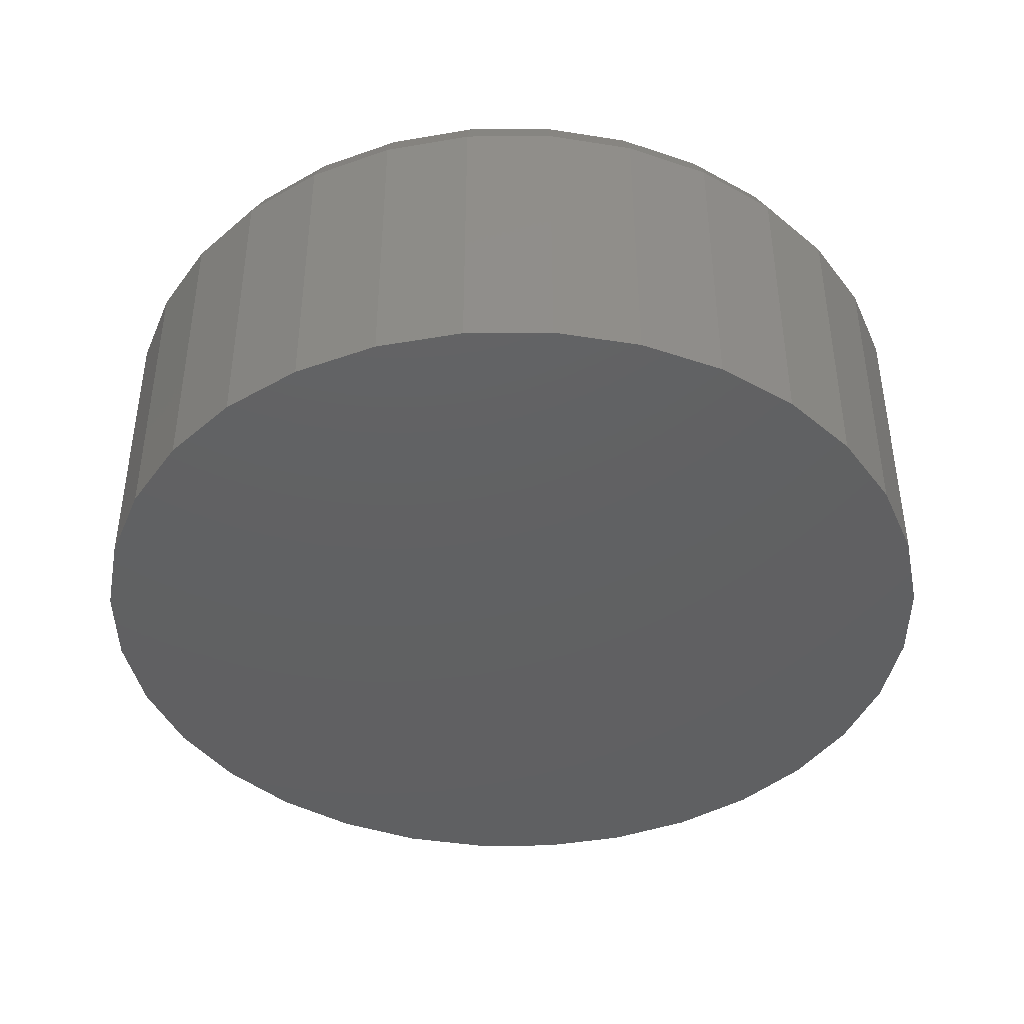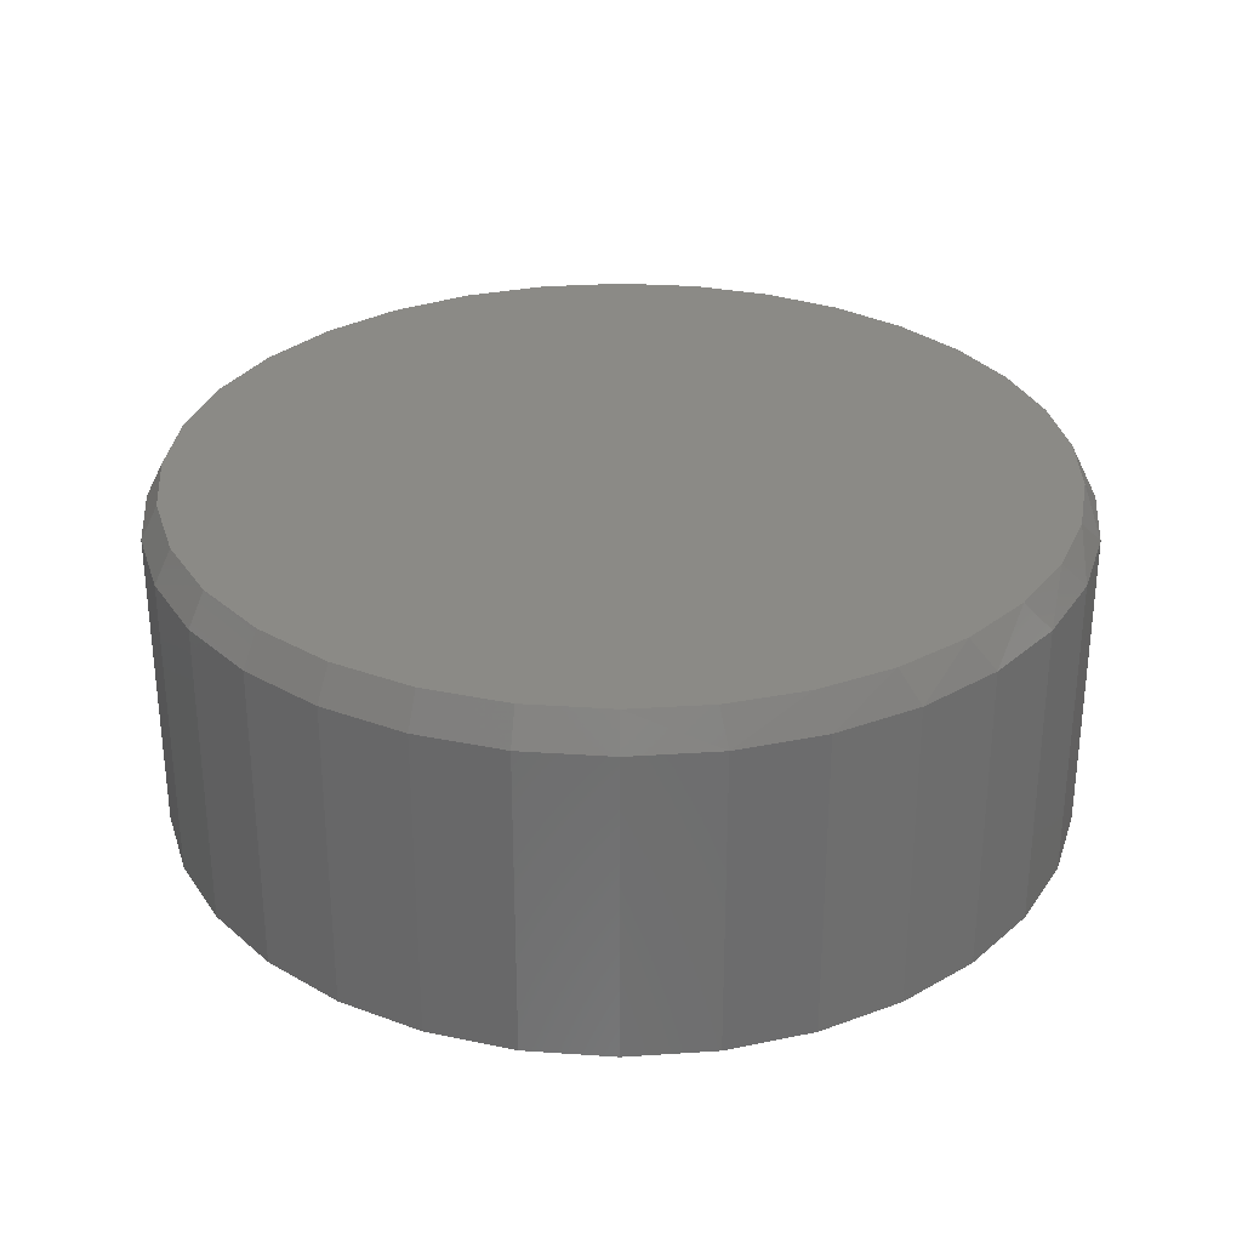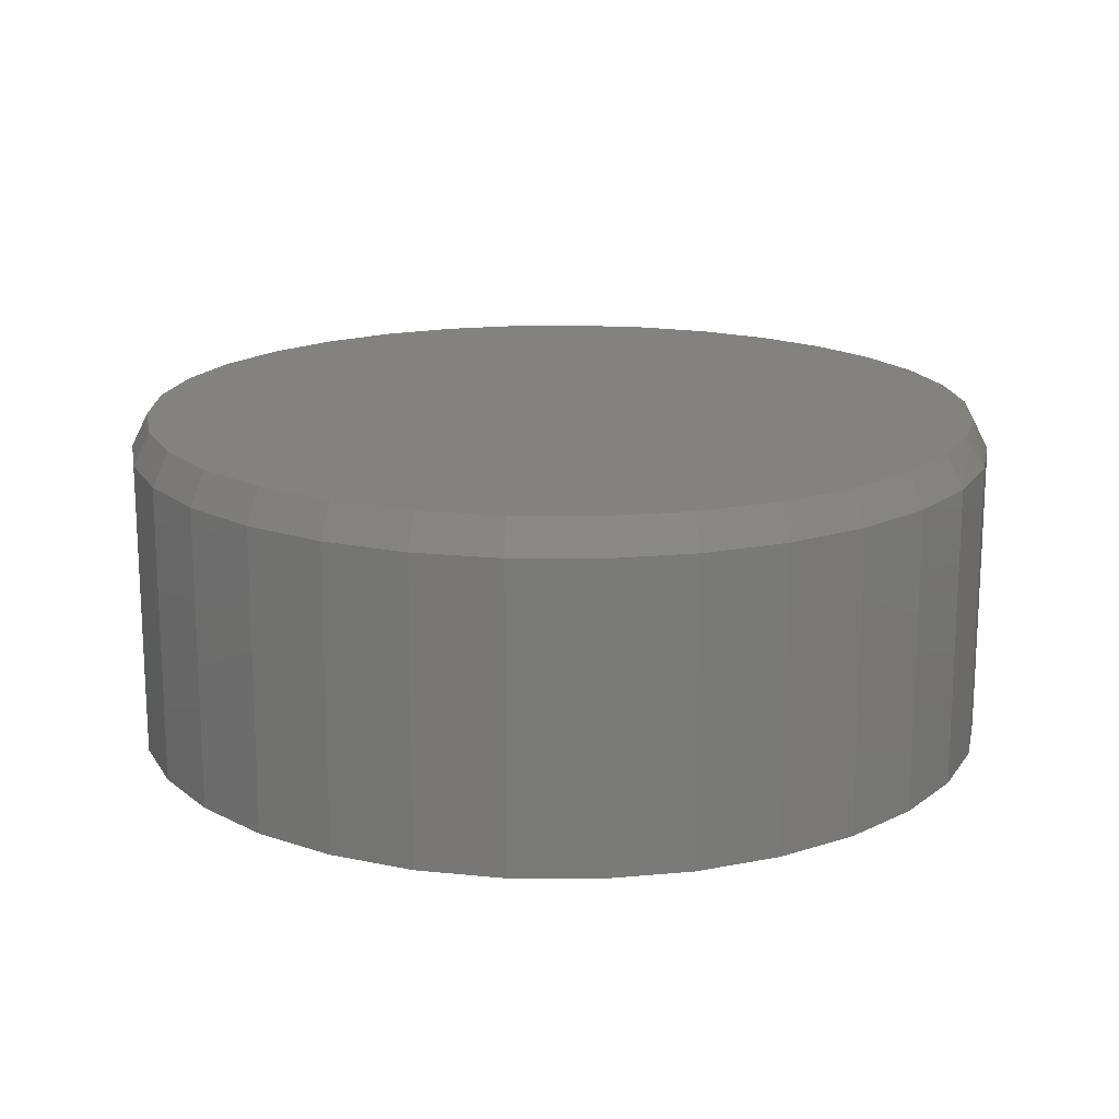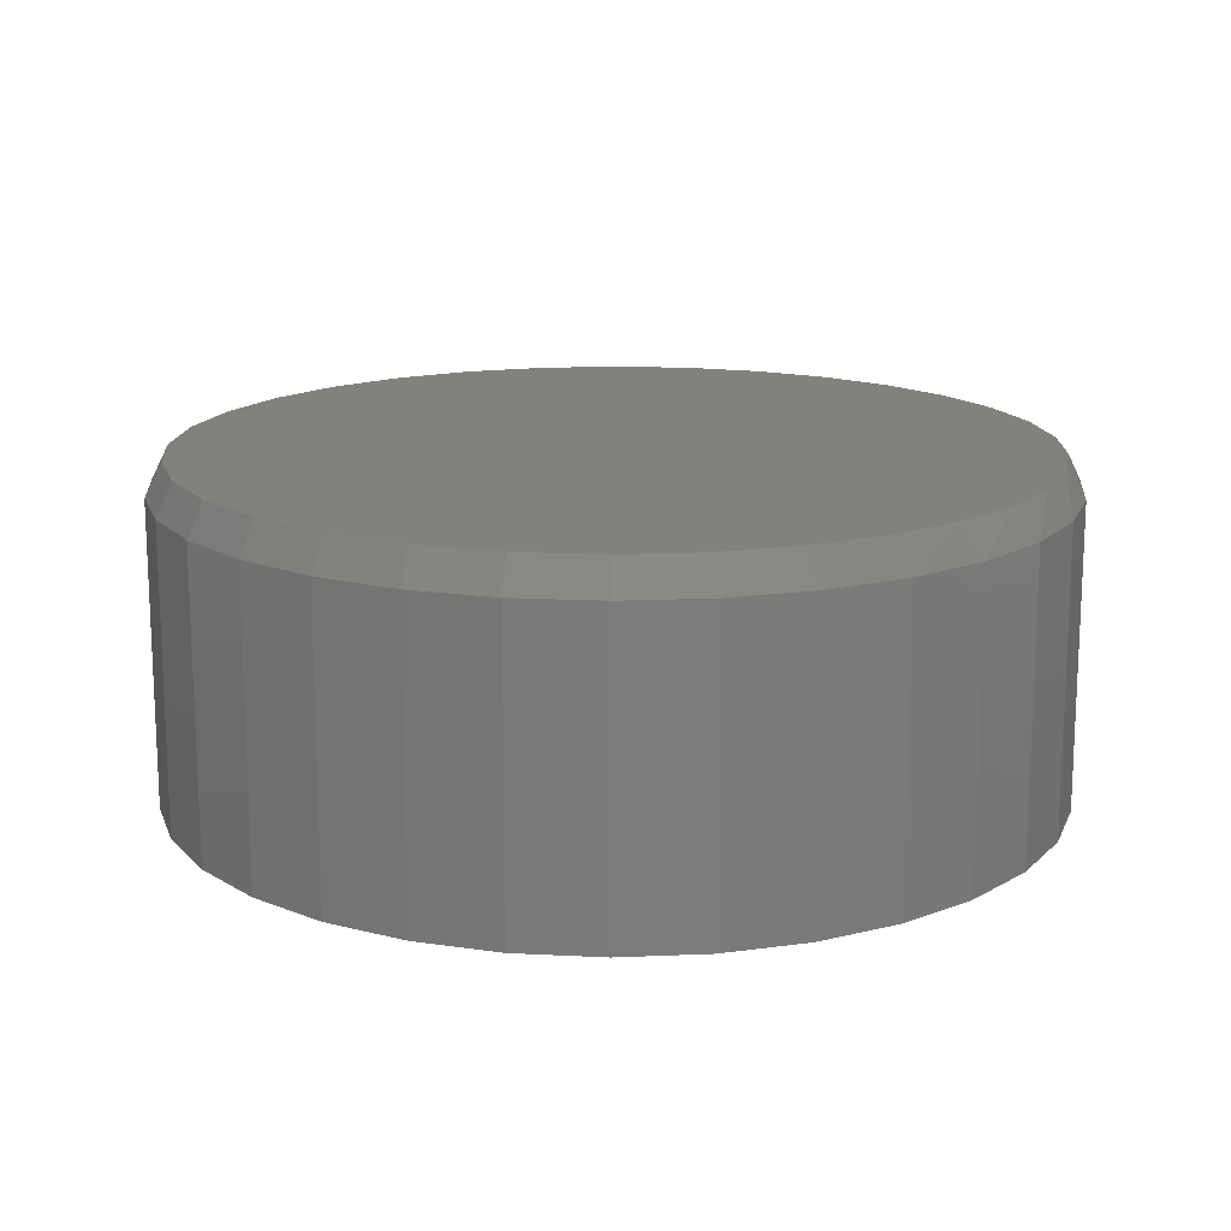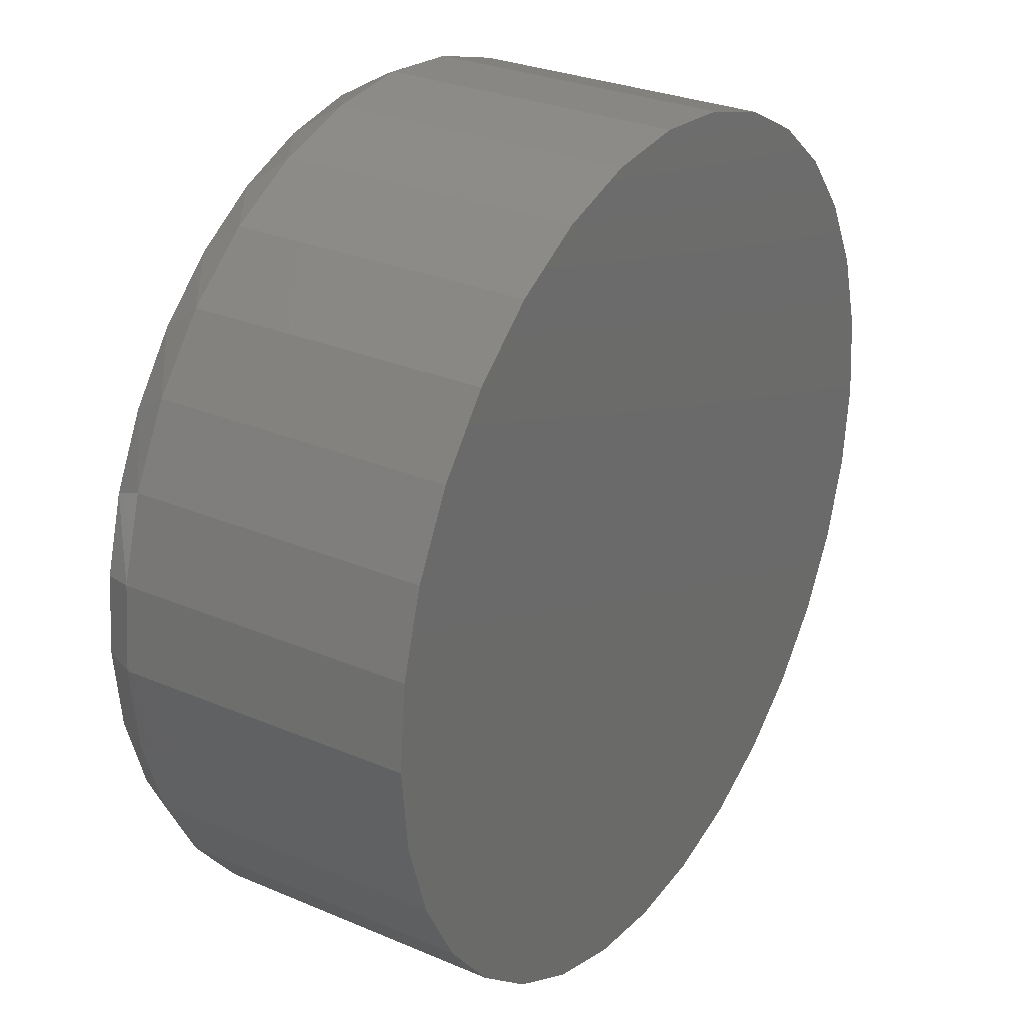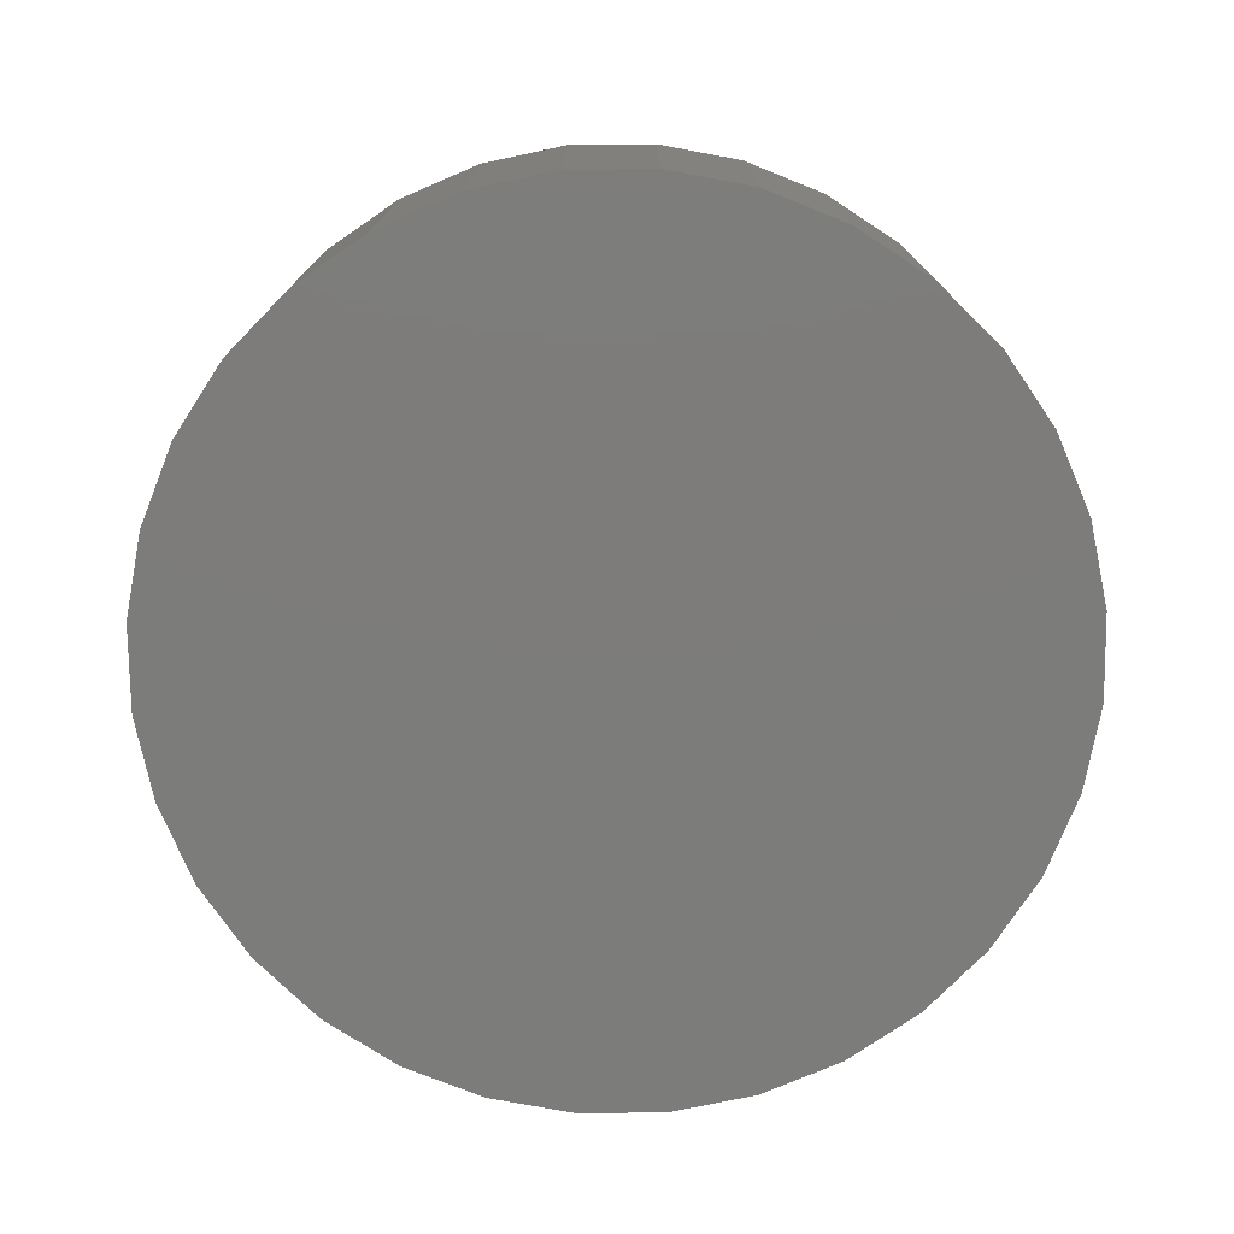
<metadata>
{"format":"stl","ext":"stl","renderer":"f3d","projection":"perspective","resolution":1024,"background":"white","views":[{"elev":-42.3,"azim":-16.4,"up":"+Z"},{"elev":30.3,"azim":90.1,"up":"+Z"},{"elev":16.9,"azim":40.0,"up":"+Z"},{"elev":15.5,"azim":90.5,"up":"+Z"},{"elev":28.8,"azim":122.4,"up":"+Y"},{"elev":-75.7,"azim":-151.2,"up":"+Z"}]}
</metadata>
<code>
# stl→obj: 97 verts, 190 faces
v 0.5156 0.3907 0
v 0.4791 0.3907 0
v 0.4433 0.384 0
v 0.5514 0.384 0
v 0.4094 0.3708 0
v 0.5854 0.3708 0
v 0.5729 0.01166 0
v 0.4588 0.0004222 0
v 0.5359 0.0004222 0
v 0.4974 -0.003372 0
v 0.6164 0.3516 0
v 0.3784 0.3516 0
v 0.6433 0.3271 0
v 0.3515 0.3271 0
v 0.6652 0.298 0
v 0.3295 0.298 0
v 0.6815 0.2654 0
v 0.3133 0.2654 0
v 0.6915 0.2304 0
v 0.3033 0.2304 0
v 0.6948 0.1941 0
v 0.2999 0.1941 0
v 0.691 0.1556 0
v 0.3037 0.1556 0
v 0.6798 0.1185 0
v 0.3149 0.1185 0
v 0.6615 0.08438 0
v 0.3332 0.08438 0
v 0.637 0.05446 0
v 0.3577 0.05446 0
v 0.6071 0.0299 0
v 0.3877 0.0299 0
v 0.4218 0.01166 0
v 0.7026 0.1941 -0.1562
v 0.7026 0.1941 -0.01562
v 0.6987 0.154 -0.1562
v 0.6987 0.154 -0.01562
v 0.687 0.1155 -0.1562
v 0.687 0.1155 -0.01562
v 0.668 0.08004 -0.1562
v 0.668 0.08004 -0.01562
v 0.6425 0.04894 -0.1562
v 0.6425 0.04894 -0.01562
v 0.6114 0.02341 -0.1562
v 0.6114 0.02341 -0.01562
v 0.5759 0.004441 -0.1562
v 0.5759 0.004441 -0.01562
v 0.5374 -0.00724 -0.1562
v 0.5374 -0.00724 -0.01562
v 0.4974 -0.01118 -0.1562
v 0.4974 -0.01118 -0.01562
v 0.4573 -0.00724 -0.1562
v 0.4573 -0.00724 -0.01562
v 0.4188 0.004441 -0.1562
v 0.4188 0.004441 -0.01562
v 0.3833 0.02341 -0.1562
v 0.3833 0.02341 -0.01562
v 0.3522 0.04894 -0.1562
v 0.3522 0.04894 -0.01562
v 0.3267 0.08004 -0.1562
v 0.3267 0.08004 -0.01562
v 0.3077 0.1155 -0.1562
v 0.3077 0.1155 -0.01562
v 0.296 0.154 -0.1562
v 0.296 0.154 -0.01562
v 0.2921 0.1941 -0.1562
v 0.2921 0.1941 -0.01562
v 0.296 0.2341 -0.1562
v 0.296 0.2341 -0.01562
v 0.3077 0.2726 -0.1562
v 0.3077 0.2726 -0.01562
v 0.3267 0.3081 -0.1562
v 0.3267 0.3081 -0.01562
v 0.3522 0.3392 -0.1562
v 0.3522 0.3392 -0.01562
v 0.3833 0.3647 -0.1562
v 0.3833 0.3647 -0.01562
v 0.4188 0.3837 -0.1562
v 0.4188 0.3837 -0.01562
v 0.4573 0.3954 -0.1562
v 0.4573 0.3954 -0.01562
v 0.4974 0.3993 -0.1562
v 0.4974 0.3993 -0.01562
v 0.5374 0.3954 -0.1562
v 0.5374 0.3954 -0.01562
v 0.5759 0.3837 -0.1562
v 0.5759 0.3837 -0.01562
v 0.6114 0.3647 -0.1562
v 0.6114 0.3647 -0.01562
v 0.6425 0.3392 -0.1562
v 0.6425 0.3392 -0.01562
v 0.668 0.3081 -0.1562
v 0.668 0.3081 -0.01562
v 0.687 0.2726 -0.1562
v 0.687 0.2726 -0.01562
v 0.6987 0.2341 -0.1562
v 0.6987 0.2341 -0.01562
f 1 2 3
f 1 3 4
f 4 3 5
f 4 5 6
f 7 8 9
f 9 8 10
f 6 5 11
f 11 5 12
f 11 12 13
f 13 12 14
f 13 14 15
f 15 14 16
f 15 16 17
f 17 16 18
f 17 18 19
f 19 18 20
f 19 20 21
f 21 20 22
f 21 22 23
f 23 22 24
f 23 24 25
f 25 24 26
f 25 26 27
f 27 26 28
f 27 28 29
f 29 28 30
f 29 30 31
f 31 30 32
f 31 32 7
f 7 32 33
f 7 33 8
f 34 35 36
f 36 35 37
f 36 37 38
f 38 37 39
f 38 39 40
f 40 39 41
f 40 41 42
f 42 41 43
f 42 43 44
f 44 43 45
f 44 45 46
f 46 45 47
f 46 47 48
f 48 47 49
f 48 49 50
f 50 49 51
f 50 51 52
f 52 51 53
f 52 53 54
f 54 53 55
f 54 55 56
f 56 55 57
f 56 57 58
f 58 57 59
f 58 59 60
f 60 59 61
f 60 61 62
f 62 61 63
f 62 63 64
f 64 63 65
f 64 65 66
f 66 65 67
f 66 67 68
f 68 67 69
f 68 69 70
f 70 69 71
f 70 71 72
f 72 71 73
f 72 73 74
f 74 73 75
f 74 75 76
f 76 75 77
f 76 77 78
f 78 77 79
f 78 79 80
f 80 79 81
f 80 81 82
f 82 81 83
f 82 83 84
f 84 83 85
f 84 85 86
f 86 85 87
f 86 87 88
f 88 87 89
f 88 89 90
f 90 89 91
f 90 91 92
f 92 91 93
f 92 93 94
f 94 93 95
f 94 95 96
f 96 95 97
f 96 97 34
f 34 97 35
f 51 8 53
f 53 8 33
f 53 33 55
f 55 33 32
f 55 32 57
f 57 32 30
f 57 30 59
f 59 30 28
f 59 28 61
f 61 28 26
f 61 26 63
f 63 26 24
f 63 24 65
f 65 24 22
f 65 22 67
f 8 51 10
f 10 51 49
f 10 49 9
f 9 49 47
f 9 47 7
f 7 47 45
f 7 45 31
f 31 45 43
f 31 43 29
f 29 43 41
f 29 41 27
f 27 41 39
f 27 39 25
f 25 39 37
f 25 37 23
f 23 37 35
f 23 35 21
f 97 95 17
f 95 93 15
f 17 95 15
f 93 91 13
f 15 93 13
f 91 89 11
f 13 91 11
f 89 87 6
f 11 89 6
f 87 85 4
f 6 87 4
f 85 83 1
f 4 85 1
f 3 2 81
f 2 83 81
f 1 83 2
f 5 3 79
f 3 81 79
f 12 5 77
f 5 79 77
f 14 12 75
f 12 77 75
f 73 16 14
f 14 75 73
f 71 18 16
f 16 73 71
f 18 71 69
f 18 69 20
f 20 69 67
f 20 67 22
f 17 19 97
f 97 19 21
f 97 21 35
f 82 84 80
f 78 80 84
f 86 78 84
f 48 52 46
f 50 52 48
f 52 54 46
f 46 54 56
f 46 56 44
f 44 56 58
f 44 58 42
f 42 58 60
f 42 60 40
f 40 60 62
f 40 62 38
f 38 62 64
f 38 64 36
f 36 64 66
f 36 66 34
f 34 66 68
f 34 68 96
f 96 68 70
f 96 70 94
f 94 70 72
f 94 72 92
f 92 72 74
f 92 74 90
f 90 74 76
f 90 76 88
f 88 76 78
f 88 78 86

</code>
